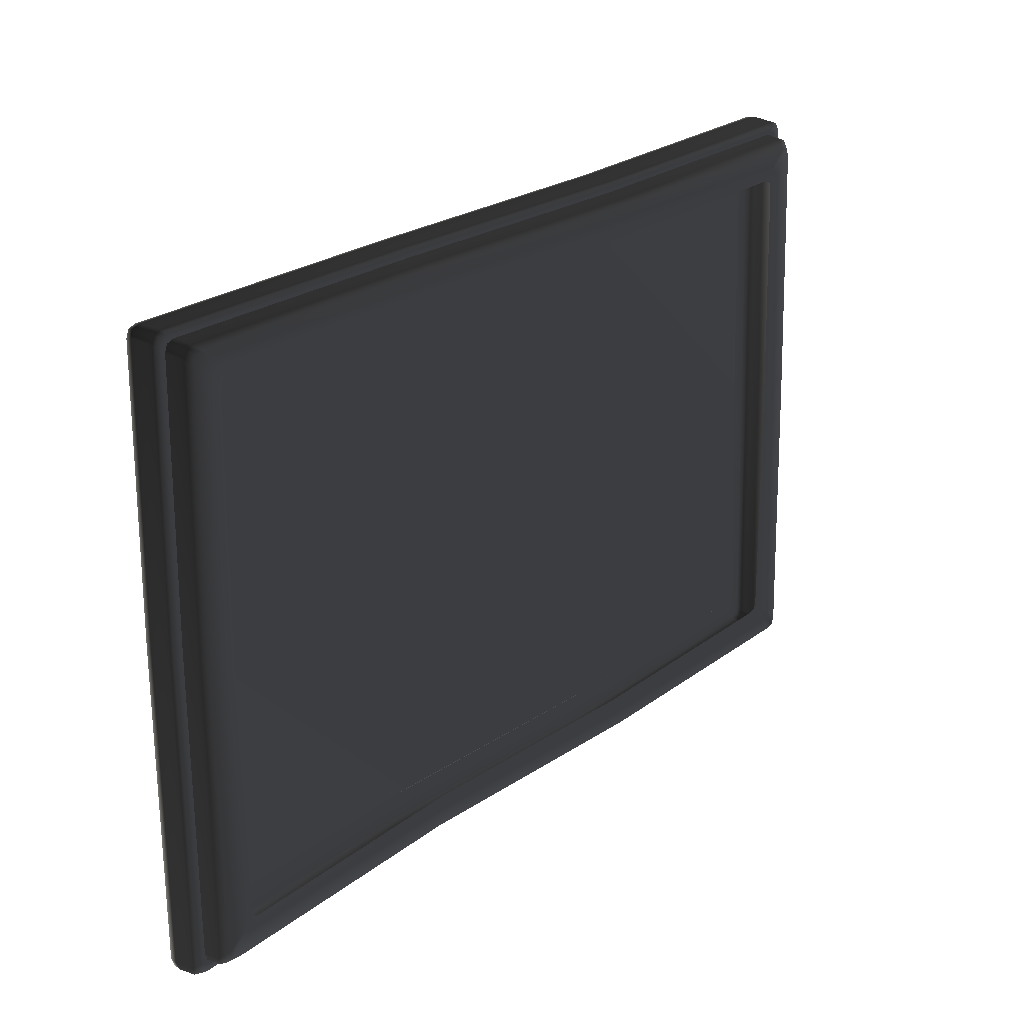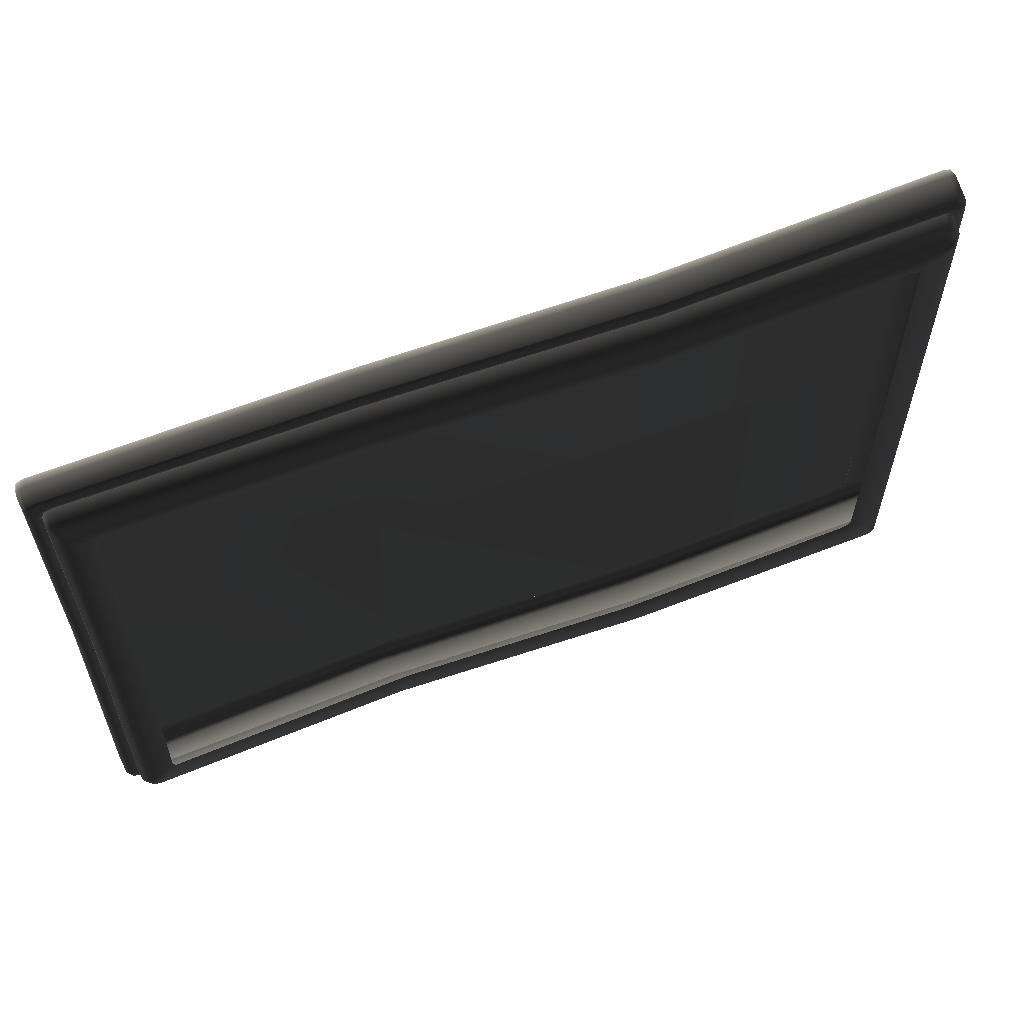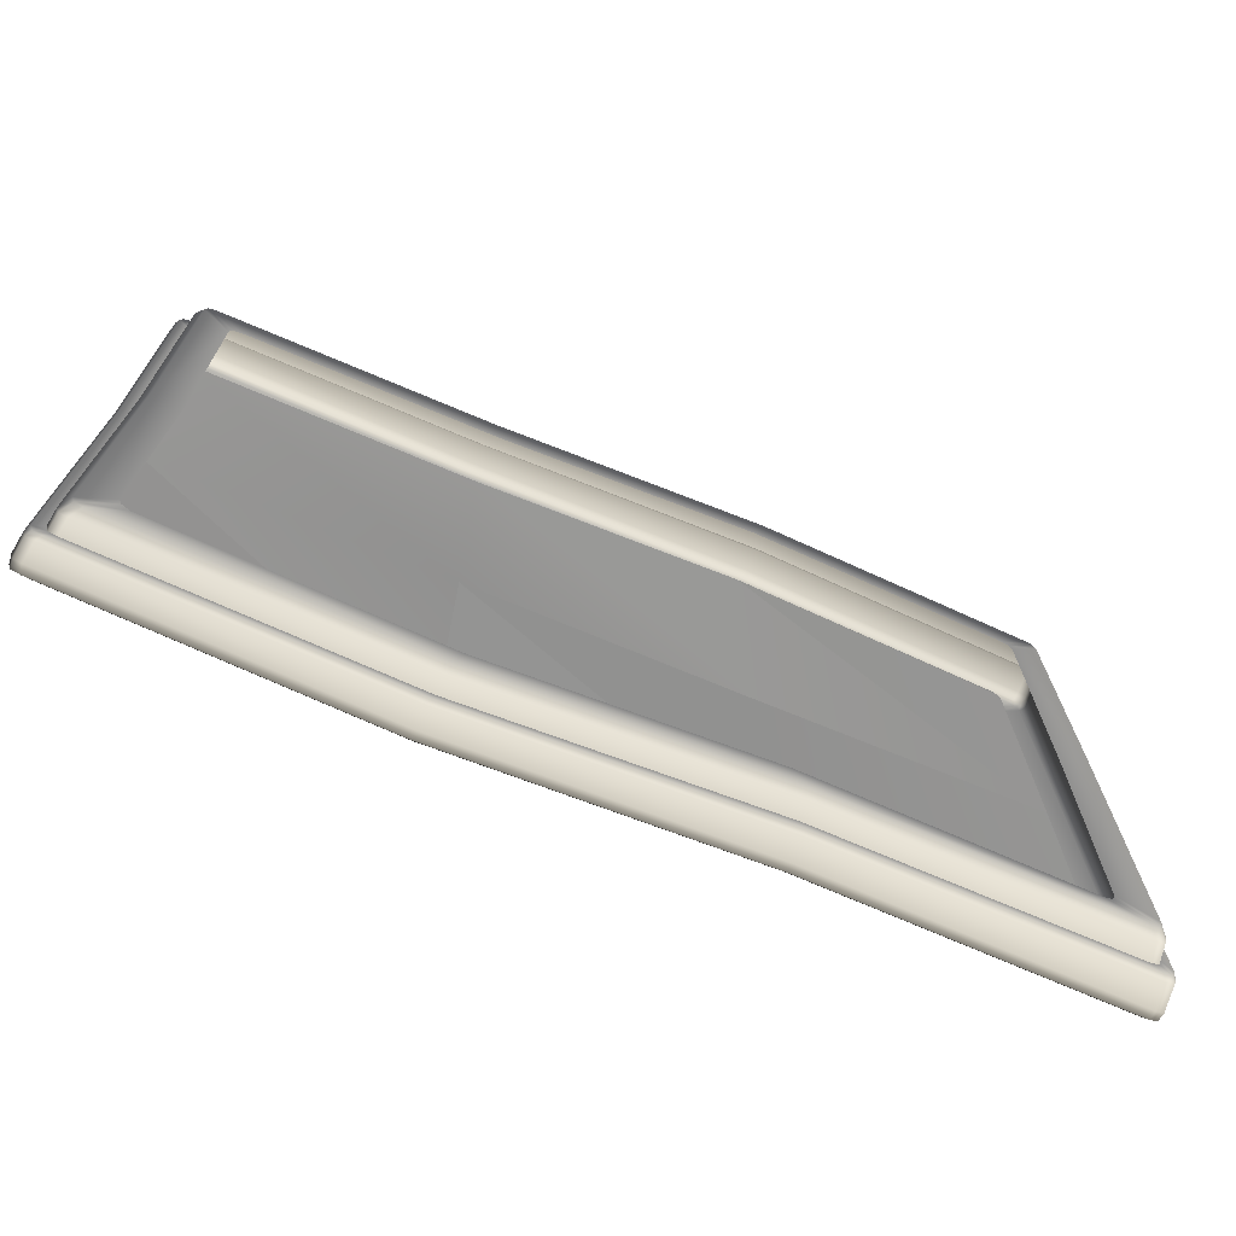
<metadata>
{"format":"obj","ext":"obj","renderer":"f3d","projection":"perspective","resolution":1024,"background":"white","views":[{"elev":24.9,"azim":130.7,"up":"+Y"},{"elev":63.3,"azim":158.8,"up":"+Y"},{"elev":-68.2,"azim":156.3,"up":"+Y"}]}
</metadata>
<code>
v -1.131 -2.414 3.66
v 1.173 -2.411 3.637
v -1.119 -2.4 3.524
v 1.175 -2.424 3.769
v 1.156 -2.355 3.565
v -1.097 -2.343 3.452
v -3.484 -2.388 3.533
v -3.511 -2.405 3.674
v 3.509 -2.422 3.59
v 3.525 -2.434 3.718
v 3.452 -2.367 3.517
v -3.422 -2.331 3.462
v 1.121 2.474 3.8
v -1.124 2.461 3.59
v 1.118 2.465 3.666
v -1.132 2.473 3.73
v -1.103 2.408 3.517
v 1.101 2.412 3.594
v 3.397 2.468 3.682
v 3.412 2.475 3.808
v -3.439 2.458 3.636
v -3.459 2.472 3.783
v -3.38 2.404 3.561
v 3.342 2.416 3.611
v -3.567 -2.304 3.533
v -3.56 0.1536 3.719
v -3.594 -2.321 3.673
v -3.538 0.1497 3.574
v -3.505 -2.247 3.461
v -3.477 0.1327 3.501
v -3.573 -2.384 3.673
v -3.547 -2.367 3.532
v -3.523 2.374 3.634
v -3.543 2.389 3.781
v -3.501 2.437 3.635
v -3.522 2.451 3.782
v -3.464 2.32 3.559
v -3.442 2.383 3.561
v -3.501 2.437 3.635
v 3.515 0.1448 3.685
v 3.607 -2.351 3.72
v 3.531 0.146 3.812
v 3.591 -2.339 3.592
v 3.534 -2.284 3.519
v 3.46 0.1289 3.614
v 3.571 -2.402 3.592
v 3.588 -2.413 3.72
v 3.514 -2.346 3.518
v 3.571 -2.402 3.592
v 3.452 -2.367 3.517
v 3.509 -2.422 3.59
v 3.481 2.385 3.682
v 3.496 2.392 3.808
v 3.475 2.455 3.808
v 3.46 2.447 3.682
v 3.427 2.333 3.611
v 3.46 2.447 3.682
v 3.405 2.395 3.611
v 3.397 2.468 3.682
v 3.342 2.416 3.611
v 1.175 -2.424 3.769
v -1.159 -2.489 3.66
v 1.2 -2.5 3.768
v -1.131 -2.414 3.66
v 3.525 -2.434 3.718
v 3.604 -2.51 3.716
v -3.511 -2.405 3.674
v -3.593 -2.479 3.674
v -1.132 2.473 3.73
v 1.146 2.542 3.796
v -1.16 2.541 3.728
v 1.121 2.474 3.8
v -3.459 2.472 3.783
v 3.412 2.475 3.808
v 3.488 2.544 3.803
v -3.594 -2.321 3.673
v -3.641 0.1739 3.719
v -3.675 -2.395 3.674
v -3.56 0.1536 3.719
v -3.655 -2.458 3.673
v -3.573 -2.384 3.673
v -3.593 -2.479 3.674
v -3.511 -2.405 3.674
v -3.543 2.389 3.781
v -3.624 2.456 3.78
v -3.522 2.451 3.782
v -3.602 2.519 3.781
v -3.459 2.472 3.783
v -3.54 2.54 3.782
v 3.608 0.1662 3.808
v 3.607 -2.351 3.72
v 3.686 -2.427 3.718
v 3.531 0.146 3.812
v 3.588 -2.413 3.72
v 3.666 -2.489 3.717
v 3.525 -2.434 3.718
v 3.604 -2.51 3.716
v 3.496 2.392 3.808
v 3.573 2.46 3.803
v 3.551 2.523 3.803
v 3.475 2.455 3.808
v 3.488 2.544 3.803
v 3.412 2.475 3.808
v 1.208 -2.522 3.808
v -1.181 -2.531 3.88
v 1.211 -2.539 3.974
v -1.169 -2.512 3.7
v -1.18 -2.523 3.952
v 1.208 -2.53 4.046
v 1.2 -2.5 3.768
v -1.159 -2.489 3.66
v 3.629 -2.532 3.756
v 3.647 -2.547 3.907
v -3.62 -2.502 3.714
v -3.647 -2.524 3.909
v 3.64 -2.537 3.979
v -3.642 -2.515 3.981
v -3.593 -2.479 3.674
v 3.604 -2.51 3.716
v -1.169 2.56 3.768
v 1.158 2.566 4.001
v -1.176 2.567 3.95
v 1.153 2.561 3.835
v 1.156 2.552 4.073
v -1.174 2.553 4.023
v -1.16 2.541 3.728
v -3.565 2.559 3.822
v -3.584 2.568 4.023
v 3.512 2.562 3.841
v 3.53 2.565 3.99
v -3.578 2.555 4.095
v 3.523 2.55 4.061
v -3.54 2.54 3.782
v -3.702 -2.418 3.714
v -3.689 0.1783 3.958
v -3.729 -2.44 3.91
v -3.667 0.1793 3.759
v -3.724 -2.432 3.981
v -3.683 0.1723 4.031
v -3.675 -2.395 3.674
v -3.641 0.1739 3.719
v -3.709 -2.503 3.909
v -3.682 -2.481 3.713
v -3.704 -2.494 3.981
v -3.709 -2.503 3.909
v -3.682 -2.481 3.713
v -3.655 -2.458 3.673
v -3.649 2.476 3.821
v -3.668 2.485 4.022
v -3.628 2.538 3.822
v -3.647 2.548 4.022
v -3.624 2.456 3.78
v -3.602 2.519 3.781
v -3.628 2.538 3.822
v -3.647 2.548 4.022
v -3.662 2.472 4.094
v -3.641 2.534 4.095
v 3.65 0.168 3.995
v 3.711 -2.449 3.758
v 3.729 -2.463 3.908
v 3.632 0.1708 3.847
v 3.722 -2.454 3.98
v 3.643 0.1613 4.067
v 3.691 -2.511 3.757
v 3.709 -2.526 3.908
v 3.709 -2.526 3.908
v 3.702 -2.517 3.98
v 3.597 2.478 3.842
v 3.614 2.481 3.989
v 3.593 2.544 3.989
v 3.575 2.541 3.842
v 3.607 2.467 4.061
v 3.586 2.529 4.061
v 3.593 2.544 3.989
v -1.071 -2.206 3.908
v 1.08 0.1041 4.016
v 1.112 -2.213 4.004
v 3.349 0.0729 4.035
v 1.08 0.1041 4.016
v 3.316 2.175 4.033
v 1.063 2.26 4.022
v -1.106 0.1074 3.998
v -1.068 2.262 3.951
v -3.374 0.08305 3.953
v 3.231 2.259 4.032
v 3.294 2.238 4.032
v -1.071 -2.206 3.908
v -1.106 0.1074 3.998
v -3.41 -2.116 3.934
v -3.328 -2.2 3.934
v -3.39 -2.179 3.934
v -1.071 -2.206 3.908
v 1.208 -2.53 4.046
v -1.165 -2.476 3.977
v 1.193 -2.483 4.071
v -1.18 -2.523 3.952
v 3.595 -2.491 4.005
v 3.64 -2.537 3.979
v -3.597 -2.469 4.005
v -3.642 -2.515 3.981
v -1.174 2.553 4.023
v 1.142 2.507 4.098
v -1.159 2.509 4.048
v 1.156 2.552 4.073
v -3.533 2.511 4.12
v -3.578 2.555 4.095
v 3.48 2.505 4.088
v 3.523 2.55 4.061
v -3.683 0.1723 4.031
v -3.68 -2.386 4.005
v -3.724 -2.432 3.981
v -3.638 0.1583 4.055
v -3.659 -2.448 4.004
v -3.704 -2.494 3.981
v -3.597 -2.469 4.005
v -3.642 -2.515 3.981
v -3.617 2.428 4.119
v -3.662 2.472 4.094
v -3.641 2.534 4.095
v -3.596 2.49 4.12
v -3.578 2.555 4.095
v -3.533 2.511 4.12
v 3.643 0.1613 4.067
v 3.678 -2.407 4.006
v 3.6 0.147 4.093
v 3.722 -2.454 3.98
v 3.702 -2.517 3.98
v 3.658 -2.47 4.005
v 3.64 -2.537 3.979
v 3.595 -2.491 4.005
v 3.564 2.422 4.088
v 3.607 2.467 4.061
v 3.542 2.485 4.087
v 3.586 2.529 4.061
v 3.48 2.505 4.088
v 3.523 2.55 4.061
v 1.153 2.561 3.835
v -1.16 2.541 3.728
v 1.146 2.542 3.796
v 3.488 2.544 3.803
v 3.512 2.562 3.841
v 3.632 0.1708 3.847
v 3.686 -2.427 3.718
v 3.711 -2.449 3.758
v 3.608 0.1662 3.808
v 3.573 2.46 3.803
v 3.597 2.478 3.842
v -1.097 -2.343 3.452
v 1.078 -2.108 3.585
v -1.01 -2.098 3.488
v 1.156 -2.355 3.565
v -3.172 -2.088 3.513
v -3.422 -2.331 3.462
v 3.203 -2.118 3.534
v 3.452 -2.367 3.517
v -3.477 0.1327 3.501
v -3.255 -2.004 3.512
v -3.23 0.05081 3.519
v -3.505 -2.247 3.461
v -3.484 -2.31 3.461
v -3.235 -2.067 3.512
v -3.422 -2.331 3.462
v -3.172 -2.088 3.513
v -3.218 2.076 3.562
v -3.464 2.32 3.559
v -1.103 2.408 3.517
v 1.029 2.169 3.603
v 1.101 2.412 3.594
v -1.016 2.164 3.522
v 3.11 2.174 3.623
v 3.342 2.416 3.611
v -3.134 2.159 3.564
v -3.38 2.404 3.561
v -3.442 2.383 3.561
v -3.197 2.138 3.563
v -3.464 2.32 3.559
v -3.218 2.076 3.562
v 3.46 0.1289 3.614
v 3.293 -2.035 3.524
v 3.534 -2.284 3.519
v 3.225 0.05012 3.623
v 3.273 -2.098 3.523
v 3.514 -2.346 3.518
v 3.203 -2.118 3.534
v 3.452 -2.367 3.517
v 3.195 2.091 3.624
v 3.427 2.333 3.611
v 3.405 2.395 3.611
v 3.173 2.153 3.624
v 3.342 2.416 3.611
v 3.11 2.174 3.623
v 1.193 -2.483 4.071
v -1.094 -2.271 3.979
v 1.13 -2.278 4.074
v -1.165 -2.476 3.977
v 3.397 -2.284 4.009
v 3.595 -2.491 4.005
v 3.459 -2.264 4.01
v 3.658 -2.47 4.005
v 3.479 -2.201 4.011
v 3.678 -2.407 4.006
v 3.6 0.147 4.093
v 3.405 0.08775 4.103
v -3.391 -2.265 4.005
v -3.597 -2.469 4.005
v -3.659 -2.448 4.004
v -3.453 -2.244 4.005
v -3.68 -2.386 4.005
v -3.473 -2.181 4.006
v -3.638 0.1583 4.055
v -3.435 0.09995 4.056
v 3.372 2.23 4.099
v 3.564 2.422 4.088
v 3.35 2.293 4.099
v 3.542 2.485 4.087
v 3.287 2.313 4.099
v 3.48 2.505 4.088
v 1.142 2.507 4.098
v 1.081 2.316 4.107
v -1.159 2.509 4.048
v -1.089 2.319 4.053
v -3.331 2.321 4.122
v -3.533 2.511 4.12
v -3.394 2.301 4.122
v -3.596 2.49 4.12
v -3.416 2.238 4.121
v -3.617 2.428 4.119
v -1.094 -2.271 3.979
v 1.112 -2.213 4.004
v 1.13 -2.278 4.074
v -1.071 -2.206 3.908
v -3.328 -2.2 3.934
v -3.391 -2.265 4.005
v 3.405 0.08775 4.103
v 3.421 -2.136 3.94
v 3.349 0.0729 4.035
v 3.316 2.175 4.033
v 3.372 2.23 4.099
v 3.349 0.0729 4.035
v 3.421 -2.136 3.94
v 3.405 0.08775 4.103
v 3.479 -2.201 4.011
v -1.089 2.319 4.053
v 1.063 2.26 4.022
v -1.068 2.262 3.951
v -3.272 2.264 4.003
v 1.063 2.26 4.022
v -1.089 2.319 4.053
v 1.081 2.316 4.107
v 3.231 2.259 4.032
v -3.435 0.09995 4.056
v -3.41 -2.116 3.934
v -3.473 -2.181 4.006
v -3.41 -2.116 3.934
v -3.435 0.09995 4.056
v -3.374 0.08305 3.953
v -3.357 2.18 4.001
v 3.588 -2.413 3.72
v 3.509 -2.422 3.59
v 3.525 -2.434 3.718
v 3.571 -2.402 3.592
v -3.547 -2.367 3.532
v -3.511 -2.405 3.674
v -3.484 -2.388 3.533
v -3.573 -2.384 3.673
v -3.522 2.451 3.782
v -3.439 2.458 3.636
v -3.459 2.472 3.783
v -3.501 2.437 3.635
v 3.46 2.447 3.682
v 3.412 2.475 3.808
v 3.397 2.468 3.682
v 3.475 2.455 3.808
v -3.484 -2.31 3.461
v -3.484 -2.388 3.533
v -3.422 -2.331 3.462
v -3.484 -2.388 3.533
v -3.484 -2.31 3.461
v -3.547 -2.367 3.532
v -3.505 -2.247 3.461
v -3.567 -2.304 3.533
v -3.501 2.437 3.635
v -3.38 2.404 3.561
v -3.439 2.458 3.636
v -3.442 2.383 3.561
v 3.709 -2.526 3.908
v 3.629 -2.532 3.756
v 3.647 -2.547 3.907
v 3.691 -2.511 3.757
v -3.682 -2.481 3.713
v -3.647 -2.524 3.909
v -3.62 -2.502 3.714
v -3.709 -2.503 3.909
v -3.647 2.548 4.022
v -3.565 2.559 3.822
v -3.584 2.568 4.023
v -3.628 2.538 3.822
v 3.575 2.541 3.842
v 3.53 2.565 3.99
v 3.512 2.562 3.841
v 3.593 2.544 3.989
v -3.709 -2.503 3.909
v -3.642 -2.515 3.981
v -3.647 -2.524 3.909
v -3.704 -2.494 3.981
v 3.702 -2.517 3.98
v 3.647 -2.547 3.907
v 3.64 -2.537 3.979
v 3.709 -2.526 3.908
v 3.593 2.544 3.989
v 3.523 2.55 4.061
v 3.53 2.565 3.99
v 3.586 2.529 4.061
v -3.641 2.534 4.095
v -3.584 2.568 4.023
v -3.578 2.555 4.095
v -3.647 2.548 4.022
v 3.691 -2.511 3.757
v 3.604 -2.51 3.716
v 3.629 -2.532 3.756
v 3.666 -2.489 3.717
v -3.655 -2.458 3.673
v -3.62 -2.502 3.714
v -3.593 -2.479 3.674
v -3.682 -2.481 3.713
v -3.628 2.538 3.822
v -3.54 2.54 3.782
v -3.565 2.559 3.822
v -3.602 2.519 3.781
v 3.551 2.523 3.803
v 3.512 2.562 3.841
v 3.488 2.544 3.803
v 3.575 2.541 3.842
v 3.401 -2.199 3.94
v 3.397 -2.284 4.009
v 3.339 -2.219 3.939
v 3.459 -2.264 4.01
v -3.453 -2.244 4.005
v -3.328 -2.2 3.934
v -3.391 -2.265 4.005
v -3.39 -2.179 3.934
v 3.294 2.238 4.032
v 3.372 2.23 4.099
v 3.316 2.175 4.033
v 3.35 2.293 4.099
v -3.335 2.243 4.002
v -3.331 2.321 4.122
v -3.272 2.264 4.003
v -3.394 2.301 4.122
v 3.711 -2.449 3.758
v 3.666 -2.489 3.717
v 3.691 -2.511 3.757
v 3.686 -2.427 3.718
v 3.573 2.46 3.803
v 3.575 2.541 3.842
v 3.551 2.523 3.803
v 3.597 2.478 3.842
v 3.421 -2.136 3.94
v 3.459 -2.264 4.01
v 3.401 -2.199 3.94
v 3.479 -2.201 4.011
v -3.473 -2.181 4.006
v -3.39 -2.179 3.934
v -3.453 -2.244 4.005
v -3.41 -2.116 3.934
v 3.231 2.259 4.032
v 3.35 2.293 4.099
v 3.294 2.238 4.032
v 3.287 2.313 4.099
v -3.357 2.18 4.001
v -3.394 2.301 4.122
v -3.335 2.243 4.002
v -3.416 2.238 4.121
v -3.459 2.472 3.783
v -1.16 2.541 3.728
v -3.54 2.54 3.782
v 1.112 -2.213 4.004
v 3.401 -2.199 3.94
v 3.339 -2.219 3.939
v 3.349 0.0729 4.035
v 3.401 -2.199 3.94
v 1.112 -2.213 4.004
v 3.349 0.0729 4.035
v 3.421 -2.136 3.94
v 3.401 -2.199 3.94
v 1.13 -2.278 4.074
v 3.339 -2.219 3.939
v 3.397 -2.284 4.009
v 1.112 -2.213 4.004
v -1.089 2.319 4.053
v -3.272 2.264 4.003
v -3.331 2.321 4.122
v 3.231 2.259 4.032
v 1.081 2.316 4.107
v 3.287 2.313 4.099
v -3.357 2.18 4.001
v -3.435 0.09995 4.056
v -3.416 2.238 4.121
v -1.068 2.262 3.951
v -3.335 2.243 4.002
v -3.272 2.264 4.003
v -3.335 2.243 4.002
v -3.374 0.08305 3.953
v -3.357 2.18 4.001
v -1.068 2.262 3.951
g MexicanHouse05_894_10
f 1 3 2
f 2 4 1
f 5 2 3
f 3 6 5
f 7 3 1
f 1 8 7
f 4 2 9
f 9 10 4
f 11 9 2
f 2 5 11
f 3 7 12
f 12 6 3
f 13 15 14
f 14 16 13
f 17 14 15
f 15 18 17
f 19 15 13
f 13 20 19
f 16 14 21
f 21 22 16
f 23 21 14
f 14 17 23
f 15 19 24
f 24 18 15
f 25 27 26
f 26 28 25
f 29 25 28
f 28 30 29
f 31 27 25
f 25 32 31
f 33 28 26
f 26 34 33
f 35 33 34
f 34 36 35
f 28 33 37
f 37 30 28
f 38 37 33
f 33 39 38
f 40 42 41
f 41 43 40
f 40 43 44
f 44 45 40
f 46 43 41
f 41 47 46
f 48 44 43
f 43 49 48
f 50 48 49
f 49 51 50
f 42 40 52
f 52 53 42
f 54 53 52
f 52 55 54
f 56 52 40
f 40 45 56
f 57 52 56
f 56 58 57
f 59 57 58
f 58 60 59
f 61 63 62
f 62 64 61
f 63 61 65
f 65 66 63
f 67 64 62
f 62 68 67
f 69 71 70
f 70 72 69
f 71 69 73
f 74 72 70
f 70 75 74
f 76 78 77
f 77 79 76
f 80 78 76
f 76 81 80
f 82 80 81
f 81 83 82
f 84 79 77
f 77 85 84
f 86 84 85
f 85 87 86
f 88 86 87
f 87 89 88
f 90 92 91
f 91 93 90
f 94 91 92
f 92 95 94
f 96 94 95
f 95 97 96
f 90 93 98
f 98 99 90
f 100 99 98
f 98 101 100
f 102 100 101
f 101 103 102
f 104 106 105
f 105 107 104
f 108 105 106
f 106 109 108
f 110 104 107
f 107 111 110
f 106 104 112
f 112 113 106
f 109 106 113
f 114 107 105
f 105 115 114
f 113 116 109
f 117 115 105
f 105 108 117
f 107 114 118
f 118 111 107
f 119 112 104
f 104 110 119
f 120 122 121
f 121 123 120
f 124 121 122
f 122 125 124
f 126 120 123
f 122 120 127
f 127 128 122
f 125 122 128
f 129 123 121
f 121 130 129
f 128 131 125
f 132 130 121
f 121 124 132
f 133 127 120
f 120 126 133
f 134 136 135
f 135 137 134
f 135 136 138
f 138 139 135
f 140 134 137
f 137 141 140
f 142 136 134
f 134 143 142
f 144 138 136
f 136 145 144
f 146 134 140
f 140 147 146
f 148 137 135
f 135 149 148
f 150 148 149
f 149 151 150
f 137 148 152
f 152 141 137
f 153 152 148
f 148 154 153
f 155 149 156
f 156 157 155
f 156 149 135
f 135 139 156
f 158 160 159
f 159 161 158
f 162 160 158
f 158 163 162
f 164 159 160
f 160 165 164
f 166 160 162
f 162 167 166
f 158 161 168
f 168 169 158
f 170 169 168
f 168 171 170
f 158 169 172
f 172 163 158
f 173 172 169
f 169 174 173
f 175 177 176
f 178 179 177
f 178 180 179
f 180 181 179
f 182 179 181
f 181 183 182
f 182 183 184
f 180 185 181
f 180 186 185
f 179 188 187
f 189 187 188
f 184 189 188
f 189 191 190
f 189 190 192
f 193 195 194
f 194 196 193
f 197 195 193
f 193 198 197
f 196 194 199
f 199 200 196
f 201 203 202
f 202 204 201
f 205 203 201
f 201 206 205
f 204 202 207
f 207 208 204
f 209 211 210
f 210 212 209
f 213 210 211
f 211 214 213
f 215 213 214
f 214 216 215
f 209 212 217
f 217 218 209
f 219 218 217
f 217 220 219
f 221 219 220
f 220 222 221
f 223 225 224
f 224 226 223
f 227 226 224
f 224 228 227
f 229 227 228
f 228 230 229
f 231 225 223
f 223 232 231
f 233 231 232
f 232 234 233
f 235 233 234
f 234 236 235
f 237 239 238
f 240 239 237
f 237 241 240
f 242 244 243
f 243 245 242
f 242 245 246
f 246 247 242
f 248 250 249
f 249 251 248
f 252 250 248
f 248 253 252
f 251 249 254
f 254 255 251
f 256 258 257
f 257 259 256
f 260 259 257
f 257 261 260
f 262 260 261
f 261 263 262
f 264 258 256
f 256 265 264
f 266 268 267
f 267 269 266
f 270 267 268
f 268 271 270
f 266 269 272
f 272 273 266
f 274 273 272
f 272 275 274
f 276 274 275
f 275 277 276
f 278 280 279
f 279 281 278
f 282 279 280
f 280 283 282
f 284 282 283
f 283 285 284
f 278 281 286
f 286 287 278
f 288 287 286
f 286 289 288
f 290 288 289
f 289 291 290
f 292 294 293
f 293 295 292
f 296 294 292
f 292 297 296
f 298 296 297
f 297 299 298
f 300 298 299
f 299 301 300
f 300 301 302
f 302 303 300
f 295 293 304
f 304 305 295
f 306 305 304
f 304 307 306
f 308 306 307
f 307 309 308
f 310 308 309
f 309 311 310
f 312 303 302
f 302 313 312
f 314 312 313
f 313 315 314
f 316 314 315
f 315 317 316
f 316 317 318
f 318 319 316
f 319 318 320
f 320 321 319
f 322 321 320
f 320 323 322
f 324 322 323
f 323 325 324
f 326 324 325
f 325 327 326
f 326 327 310
f 310 311 326
f 328 330 329
f 329 331 328
f 328 331 332
f 332 333 328
f 334 336 335
f 334 338 337
f 337 339 334
f 340 342 341
f 343 345 344
f 346 345 343
f 347 349 348
f 349 347 350
f 351 353 352
f 354 356 355
f 355 356 357
f 358 360 359
f 359 361 358
f 362 364 363
f 363 365 362
f 366 368 367
f 367 369 366
f 370 372 371
f 371 373 370
f 374 376 375
f 377 379 378
f 380 378 379
f 379 381 380
f 382 384 383
f 383 385 382
f 386 388 387
f 387 389 386
f 390 392 391
f 391 393 390
f 394 396 395
f 395 397 394
f 398 400 399
f 399 401 398
f 402 404 403
f 403 405 402
f 406 408 407
f 407 409 406
f 410 412 411
f 411 413 410
f 414 416 415
f 415 417 414
f 418 420 419
f 419 421 418
f 422 424 423
f 423 425 422
f 426 428 427
f 427 429 426
f 430 432 431
f 431 433 430
f 434 436 435
f 435 437 434
f 438 440 439
f 439 441 438
f 442 444 443
f 443 445 442
f 446 448 447
f 447 449 446
f 450 452 451
f 451 453 450
f 454 456 455
f 455 457 454
f 458 460 459
f 459 461 458
f 462 464 463
f 463 465 462
f 466 468 467
f 467 469 466
f 470 472 471
f 471 473 470
f 474 476 475
f 477 479 478
f 480 482 481
f 483 485 484
f 486 488 487
f 487 489 486
f 490 492 491
f 493 495 494
f 496 498 497
f 499 501 500
f 502 504 503
f 505 502 503

</code>
